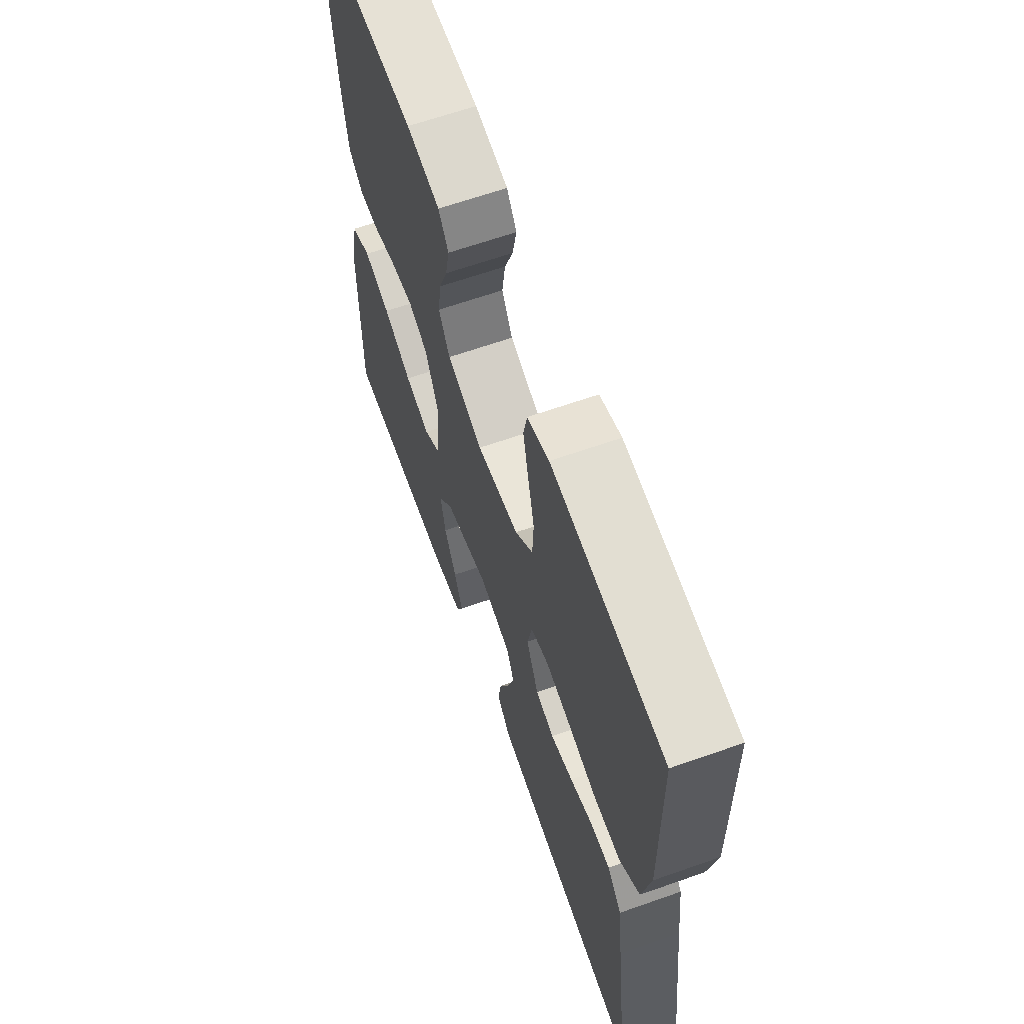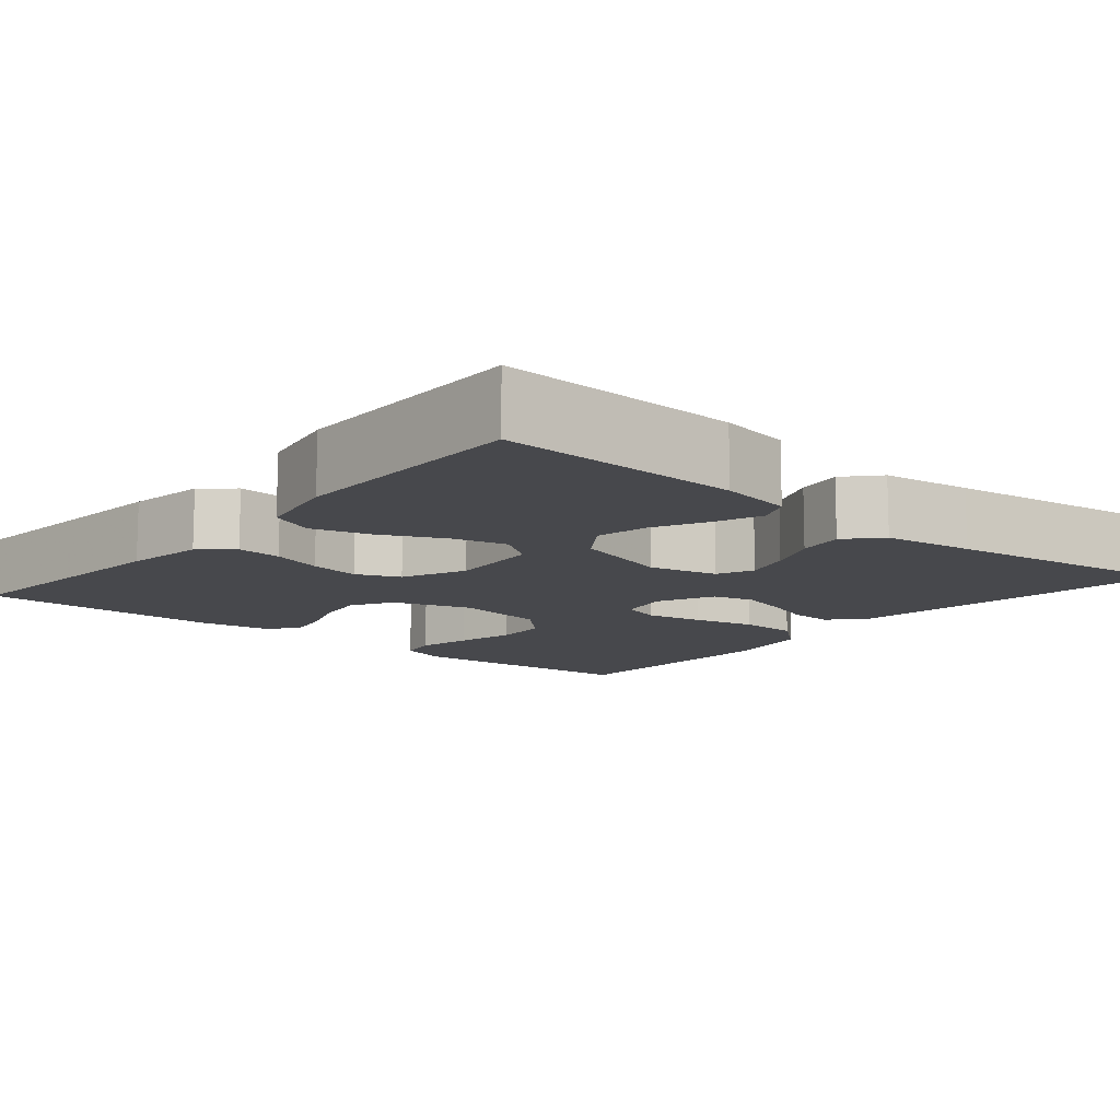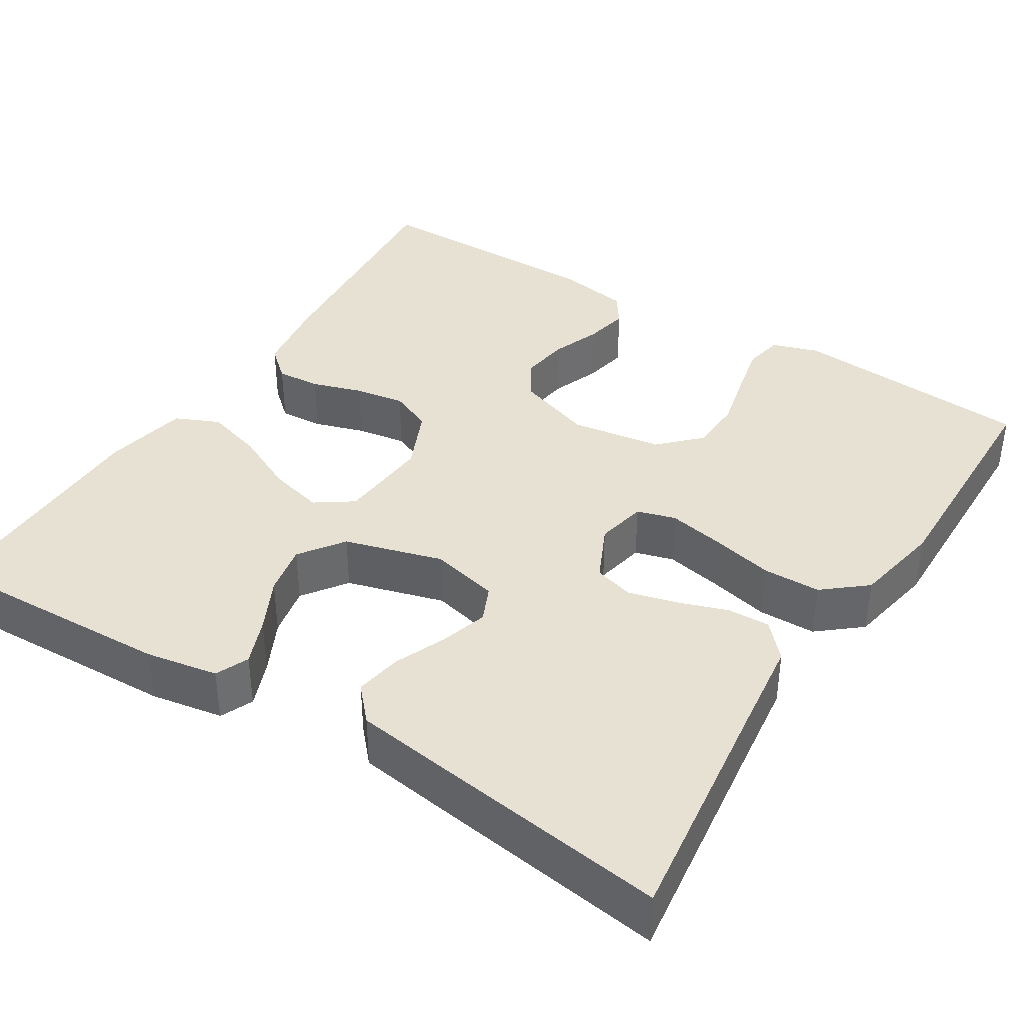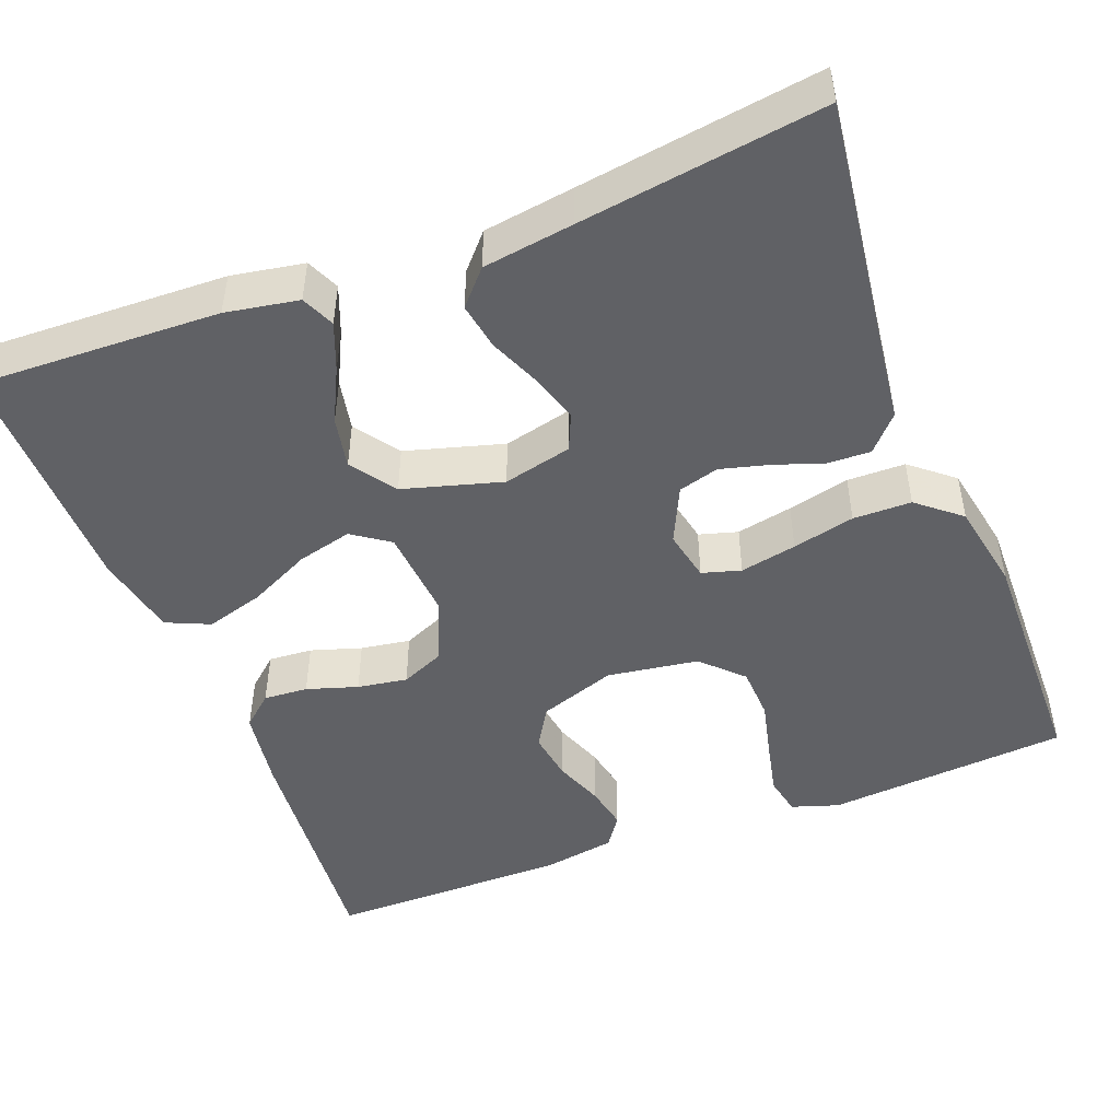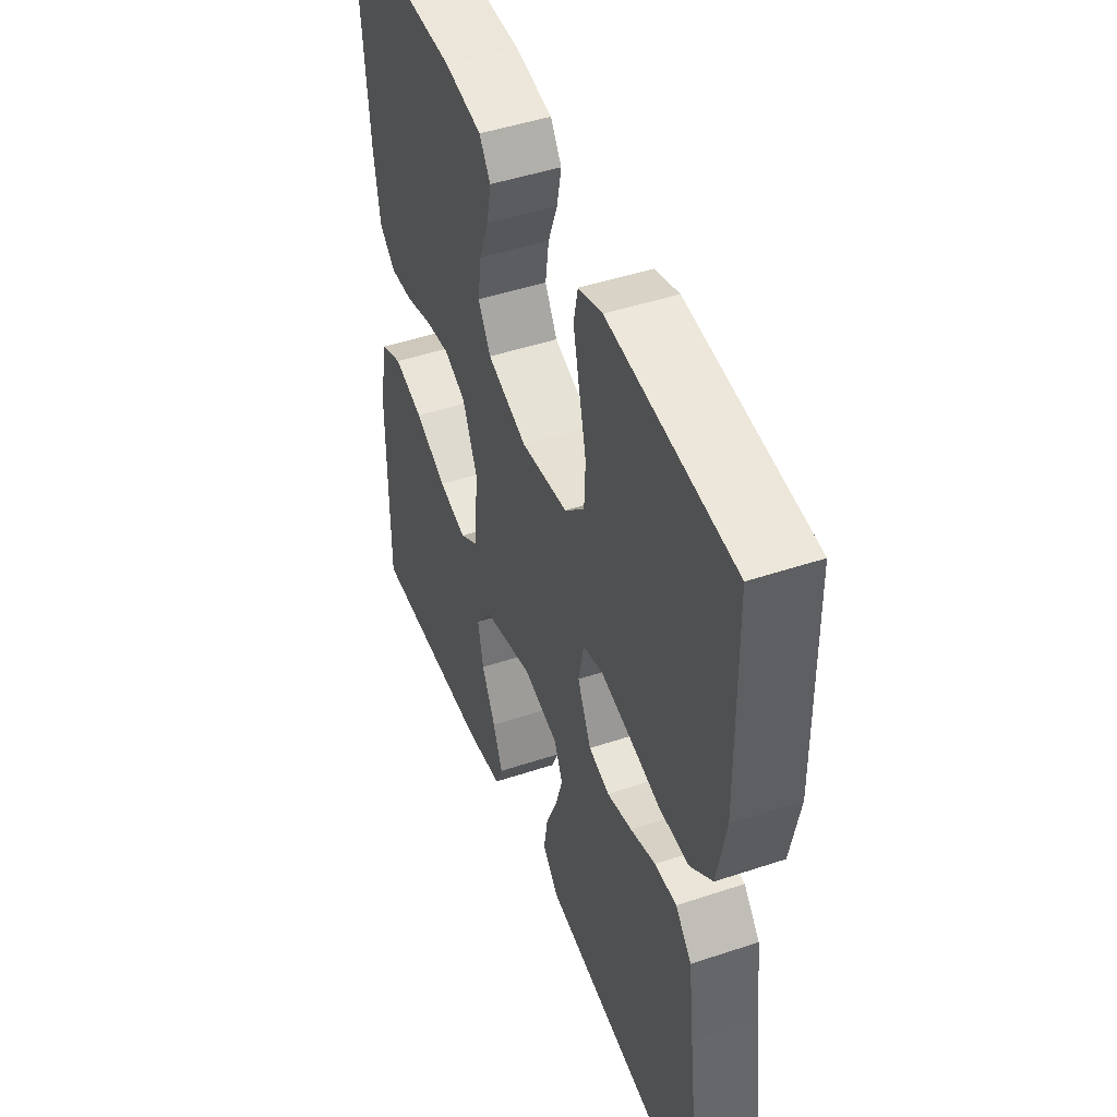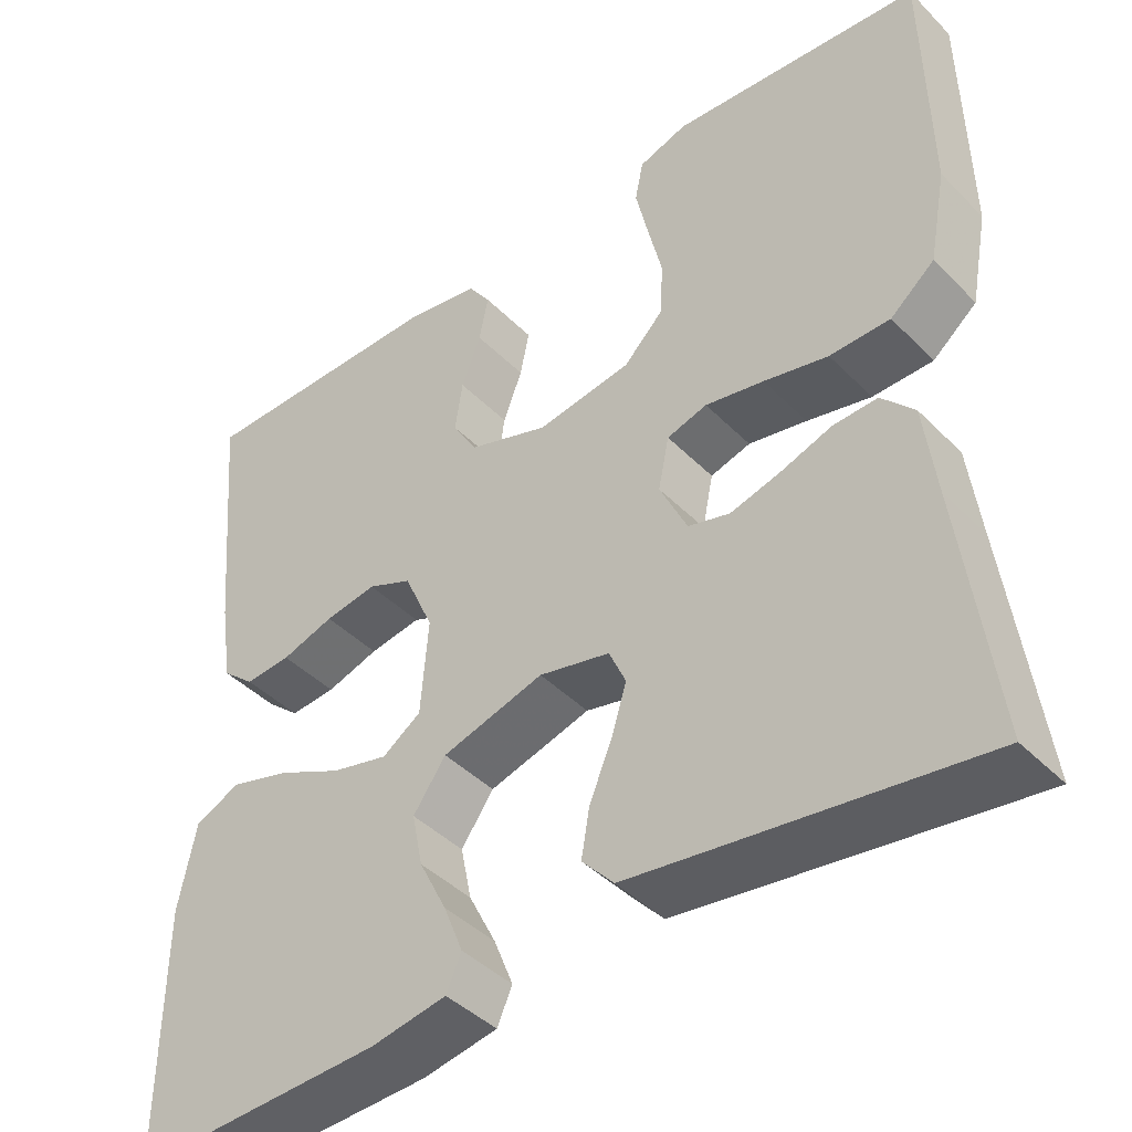
<metadata>
{"format":"obj","ext":"obj","renderer":"f3d","projection":"perspective","resolution":1024,"background":"white","views":[{"elev":64.1,"azim":-109.6,"up":"+Z"},{"elev":-11.6,"azim":139.8,"up":"+Y"},{"elev":38.7,"azim":-147.9,"up":"+Y"},{"elev":-47.9,"azim":-158.9,"up":"+Y"},{"elev":47.1,"azim":-110.7,"up":"+Z"},{"elev":-42.8,"azim":-139.7,"up":"+Z"}]}
</metadata>
<code>
v 0.5 0.07 -0.5
v 0.2 0.07 -0.489
v 0.11 0.07 -0.473
v 0.092 0.07 -0.432
v 0.115 0.07 -0.374
v 0.148 0.07 -0.308
v 0.161 0.07 -0.244
v 0.122 0.07 -0.189
v 0 0.07 -0.154
v -0.085 0.07 -0.174
v -0.105 0.07 -0.219
v -0.087 0.07 -0.278
v -0.06 0.07 -0.342
v -0.05 0.07 -0.4
v -0.088 0.07 -0.442
v -0.2 0.07 -0.458
v -0.5 0.07 -0.5
v -0.461 0.07 -0.2
v -0.447 0.07 -0.088
v -0.408 0.07 -0.045
v -0.355 0.07 -0.047
v -0.294 0.07 -0.068
v -0.234 0.07 -0.084
v -0.184 0.07 -0.07
v -0.151 0.07 0
v -0.164 0.07 0.063
v -0.212 0.07 0.077
v -0.282 0.07 0.063
v -0.359 0.07 0.045
v -0.431 0.07 0.046
v -0.484 0.07 0.09
v -0.505 0.07 0.2
v -0.5 0.07 0.5
v -0.2 0.07 0.524
v -0.142 0.07 0.505
v -0.132 0.07 0.456
v -0.147 0.07 0.389
v -0.164 0.07 0.317
v -0.161 0.07 0.251
v -0.113 0.07 0.203
v 0 0.07 0.186
v 0.096 0.07 0.219
v 0.126 0.07 0.269
v 0.117 0.07 0.33
v 0.094 0.07 0.391
v 0.083 0.07 0.446
v 0.11 0.07 0.485
v 0.2 0.07 0.5
v 0.5 0.07 0.5
v 0.473 0.07 0.2
v 0.458 0.07 0.102
v 0.419 0.07 0.068
v 0.364 0.07 0.072
v 0.301 0.07 0.092
v 0.239 0.07 0.102
v 0.186 0.07 0.079
v 0.151 0.07 0
v 0.16 0.07 -0.115
v 0.206 0.07 -0.147
v 0.274 0.07 -0.13
v 0.351 0.07 -0.093
v 0.423 0.07 -0.072
v 0.477 0.07 -0.096
v 0.498 0.07 -0.2
v 0.5 0 -0.5
v 0.2 0 -0.489
v 0.11 0 -0.473
v 0.092 0 -0.432
v 0.115 0 -0.374
v 0.148 0 -0.308
v 0.161 0 -0.244
v 0.122 0 -0.189
v 0 0 -0.154
v -0.085 0 -0.174
v -0.105 0 -0.219
v -0.087 0 -0.278
v -0.06 0 -0.342
v -0.05 0 -0.4
v -0.088 0 -0.442
v -0.2 0 -0.458
v -0.5 0 -0.5
v -0.461 0 -0.2
v -0.447 0 -0.088
v -0.408 0 -0.045
v -0.355 0 -0.047
v -0.294 0 -0.068
v -0.234 0 -0.084
v -0.184 0 -0.07
v -0.151 0 0
v -0.164 0 0.063
v -0.212 0 0.077
v -0.282 0 0.063
v -0.359 0 0.045
v -0.431 0 0.046
v -0.484 0 0.09
v -0.505 0 0.2
v -0.5 0 0.5
v -0.2 0 0.524
v -0.142 0 0.505
v -0.132 0 0.456
v -0.147 0 0.389
v -0.164 0 0.317
v -0.161 0 0.251
v -0.113 0 0.203
v 0 0 0.186
v 0.096 0 0.219
v 0.126 0 0.269
v 0.117 0 0.33
v 0.094 0 0.391
v 0.083 0 0.446
v 0.11 0 0.485
v 0.2 0 0.5
v 0.5 0 0.5
v 0.473 0 0.2
v 0.458 0 0.102
v 0.419 0 0.068
v 0.364 0 0.072
v 0.301 0 0.092
v 0.239 0 0.102
v 0.186 0 0.079
v 0.151 0 0
v 0.16 0 -0.115
v 0.206 0 -0.147
v 0.274 0 -0.13
v 0.351 0 -0.093
v 0.423 0 -0.072
v 0.477 0 -0.096
v 0.498 0 -0.2
f 60 61 62 63
f 59 60 63 64
f 51 52 53 54
f 51 54 55
f 50 51 55
f 49 50 55
f 48 49 55 56
f 44 45 46 47
f 43 44 47 48
f 35 36 37 38
f 33 34 35 38
f 33 38 39
f 32 33 39 40
f 28 29 30 31
f 27 28 31 32
f 26 27 32 40
f 19 20 21 22
f 18 19 22 23
f 17 18 23 24
f 15 16 17 24
f 12 13 14 15
f 11 12 15 24
f 3 4 5 6
f 1 2 3 6
f 59 64 1 6
f 43 48 56 57
f 42 43 57 58
f 41 42 58
f 25 26 40 41
f 25 41 58
f 10 11 24 25
f 9 10 25 58
f 8 9 58 59
f 59 6 7
f 7 8 59
f 127 126 125 124
f 128 127 124 123
f 118 117 116 115
f 119 118 115
f 119 115 114
f 119 114 113
f 120 119 113 112
f 111 110 109 108
f 112 111 108 107
f 102 101 100 99
f 102 99 98 97
f 103 102 97
f 104 103 97 96
f 95 94 93 92
f 96 95 92 91
f 104 96 91 90
f 86 85 84 83
f 87 86 83 82
f 88 87 82 81
f 88 81 80 79
f 79 78 77 76
f 88 79 76 75
f 70 69 68 67
f 70 67 66 65
f 70 65 128 123
f 121 120 112 107
f 122 121 107 106
f 122 106 105
f 105 104 90 89
f 122 105 89
f 89 88 75 74
f 122 89 74 73
f 123 122 73 72
f 71 70 123
f 123 72 71
f 1 65 66 2
f 2 66 67 3
f 3 67 68 4
f 4 68 69 5
f 5 69 70 6
f 6 70 71 7
f 7 71 72 8
f 8 72 73 9
f 9 73 74 10
f 10 74 75 11
f 11 75 76 12
f 12 76 77 13
f 13 77 78 14
f 14 78 79 15
f 15 79 80 16
f 16 80 81 17
f 17 81 82 18
f 18 82 83 19
f 19 83 84 20
f 20 84 85 21
f 21 85 86 22
f 22 86 87 23
f 23 87 88 24
f 24 88 89 25
f 25 89 90 26
f 26 90 91 27
f 27 91 92 28
f 28 92 93 29
f 29 93 94 30
f 30 94 95 31
f 31 95 96 32
f 32 96 97 33
f 33 97 98 34
f 34 98 99 35
f 35 99 100 36
f 36 100 101 37
f 37 101 102 38
f 38 102 103 39
f 39 103 104 40
f 40 104 105 41
f 41 105 106 42
f 42 106 107 43
f 43 107 108 44
f 44 108 109 45
f 45 109 110 46
f 46 110 111 47
f 47 111 112 48
f 48 112 113 49
f 49 113 114 50
f 50 114 115 51
f 51 115 116 52
f 52 116 117 53
f 53 117 118 54
f 54 118 119 55
f 55 119 120 56
f 56 120 121 57
f 57 121 122 58
f 58 122 123 59
f 59 123 124 60
f 60 124 125 61
f 61 125 126 62
f 62 126 127 63
f 63 127 128 64
f 64 128 65 1

</code>
